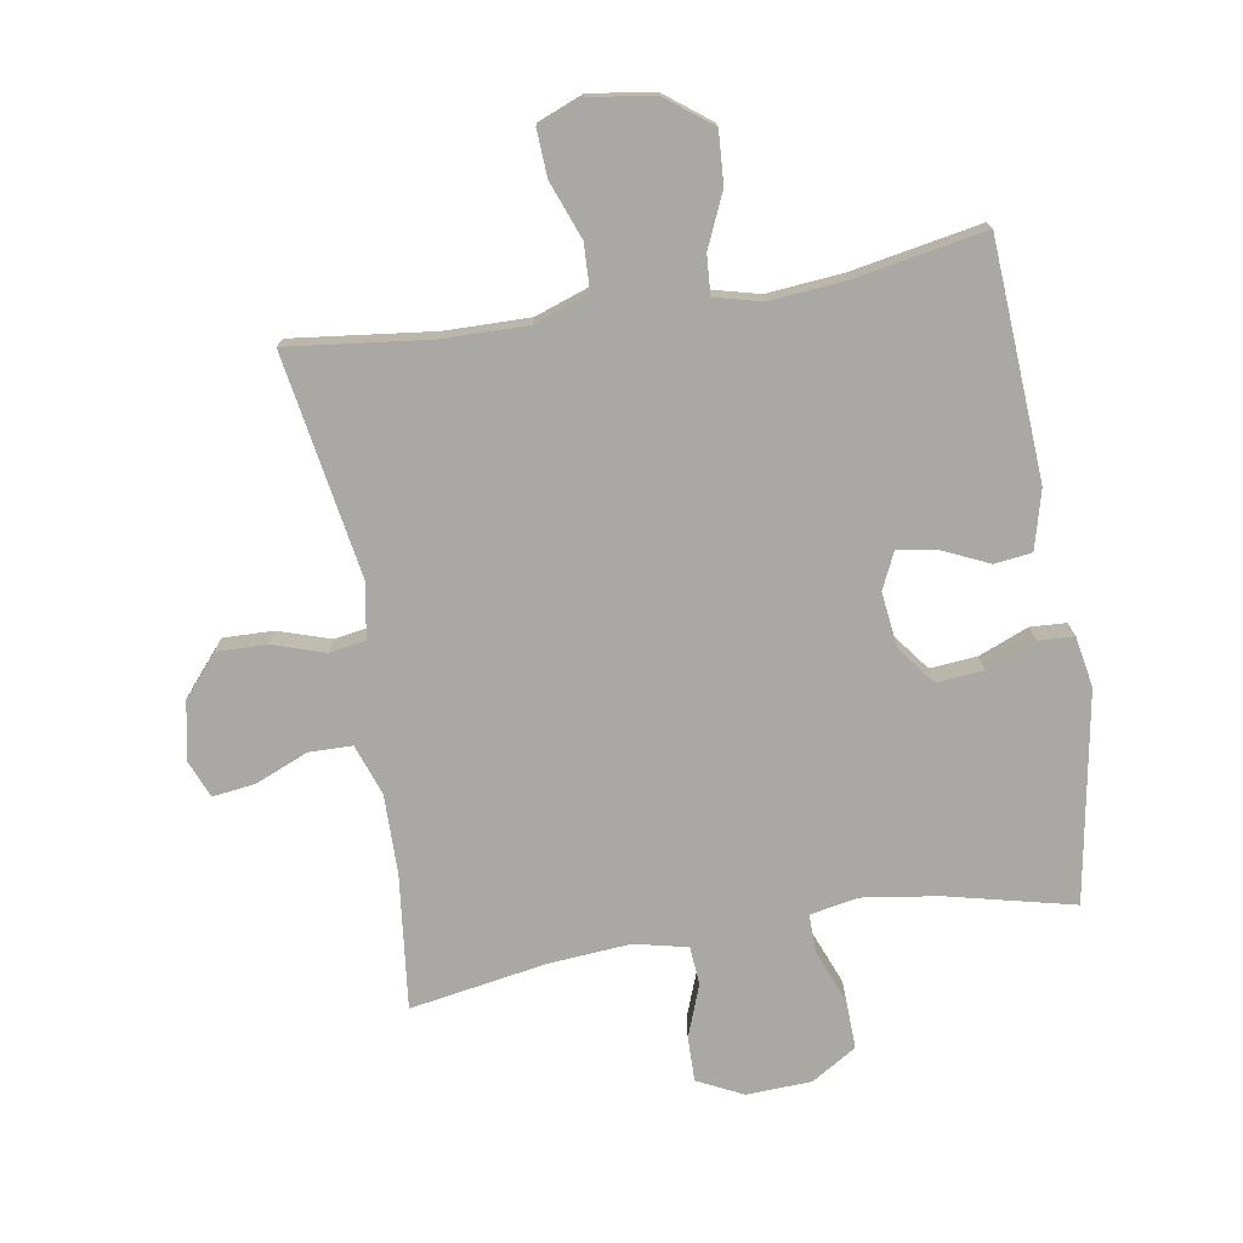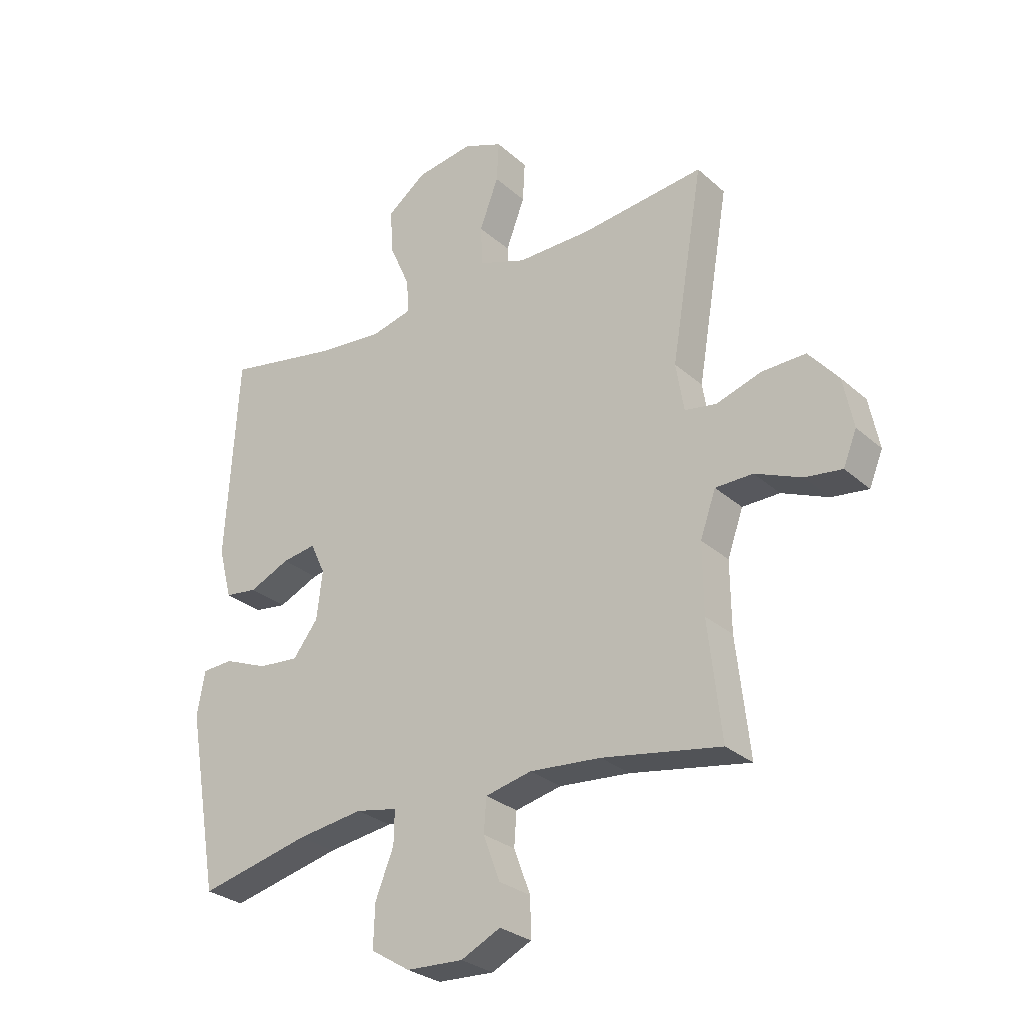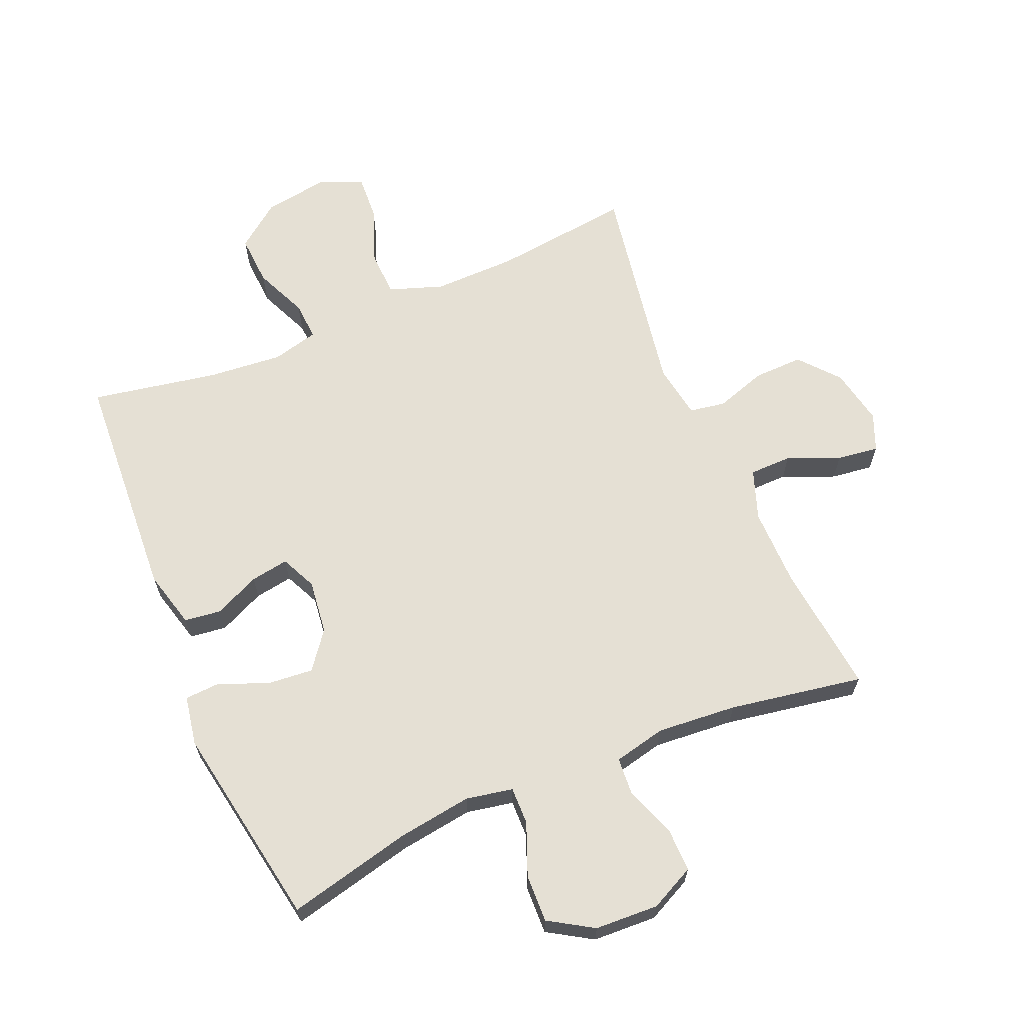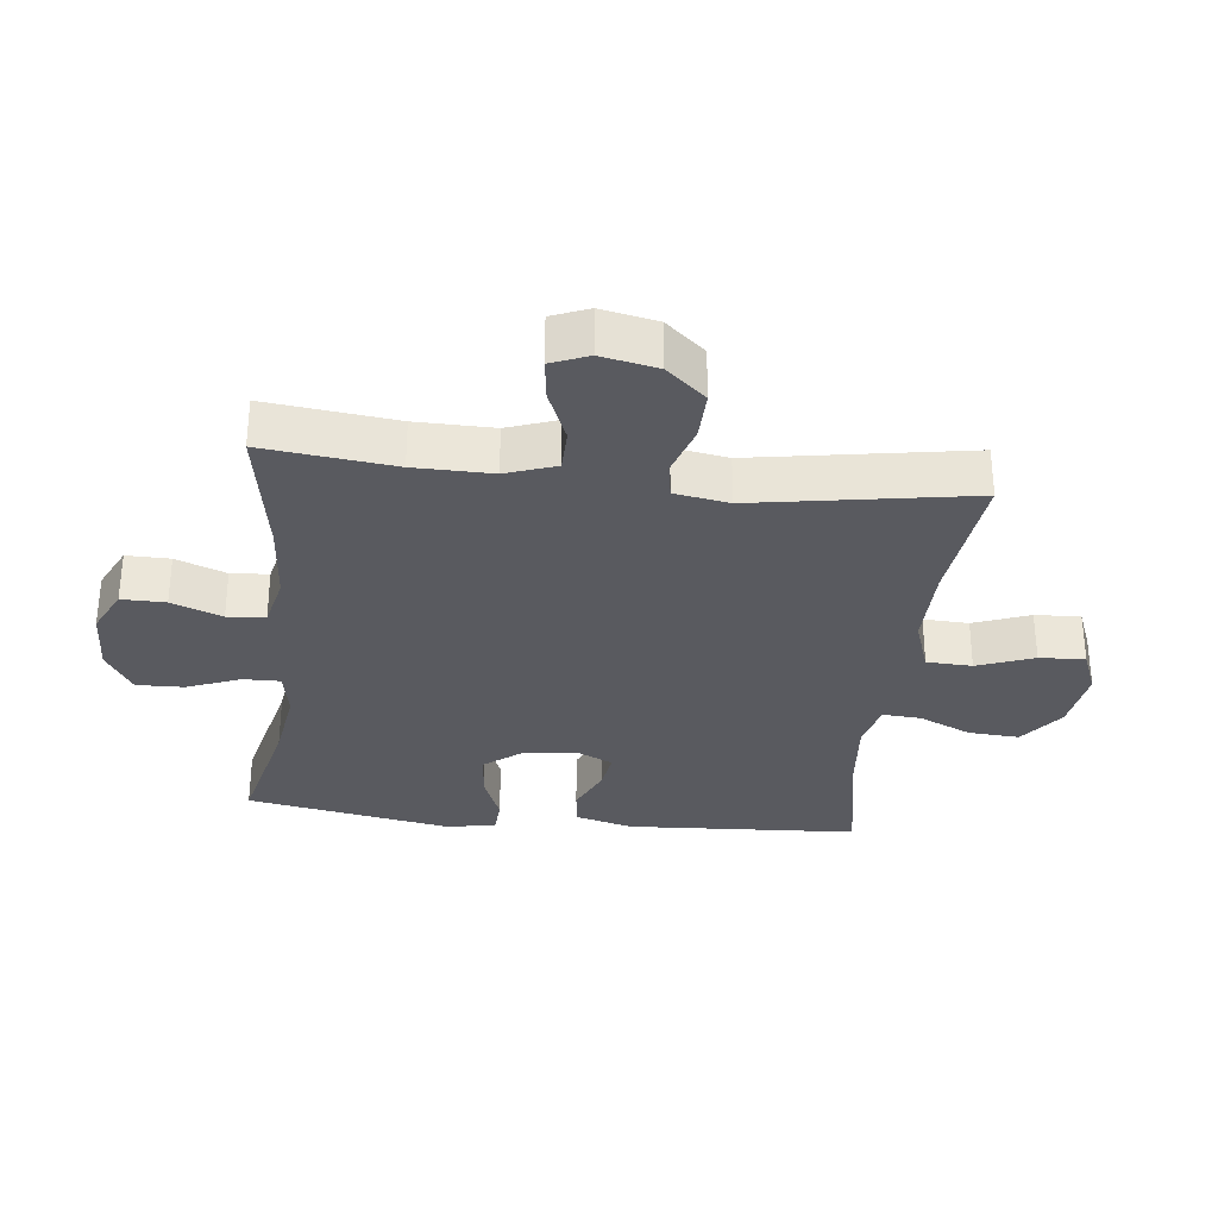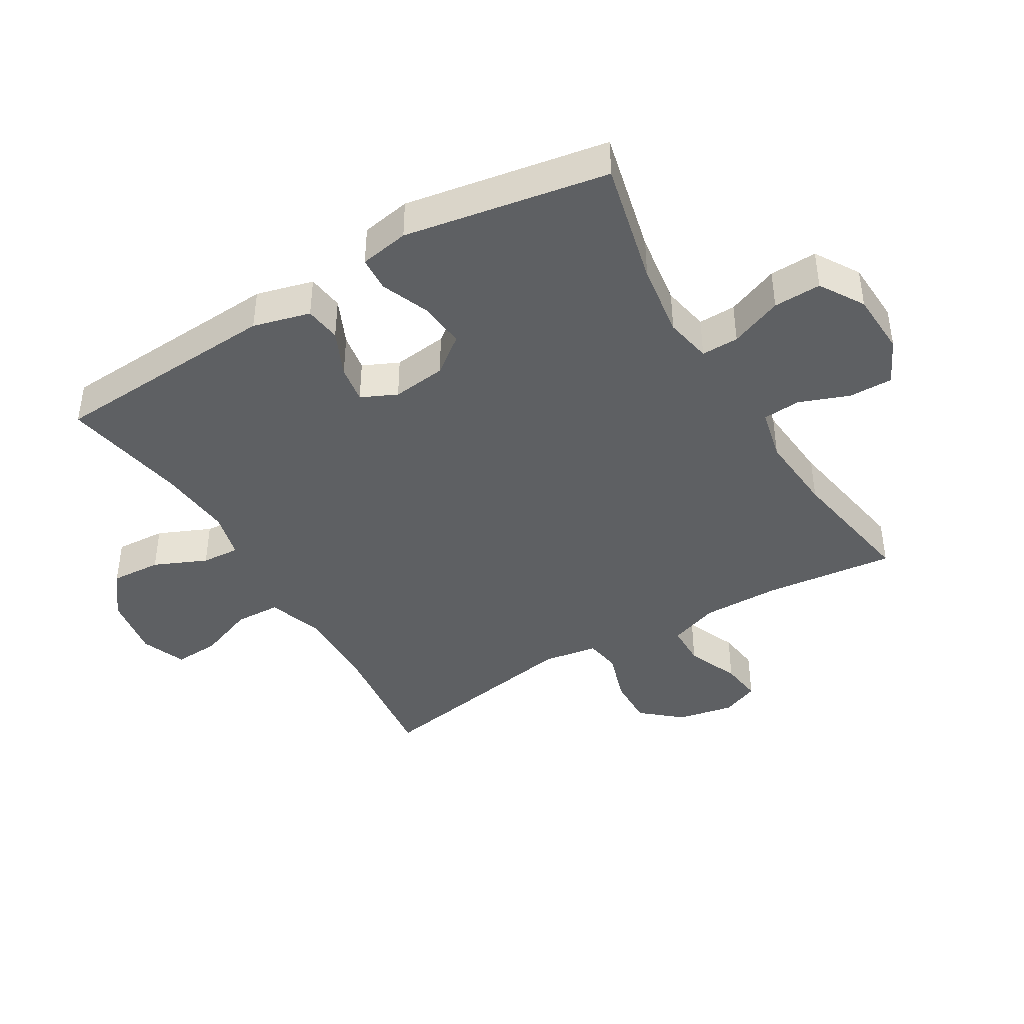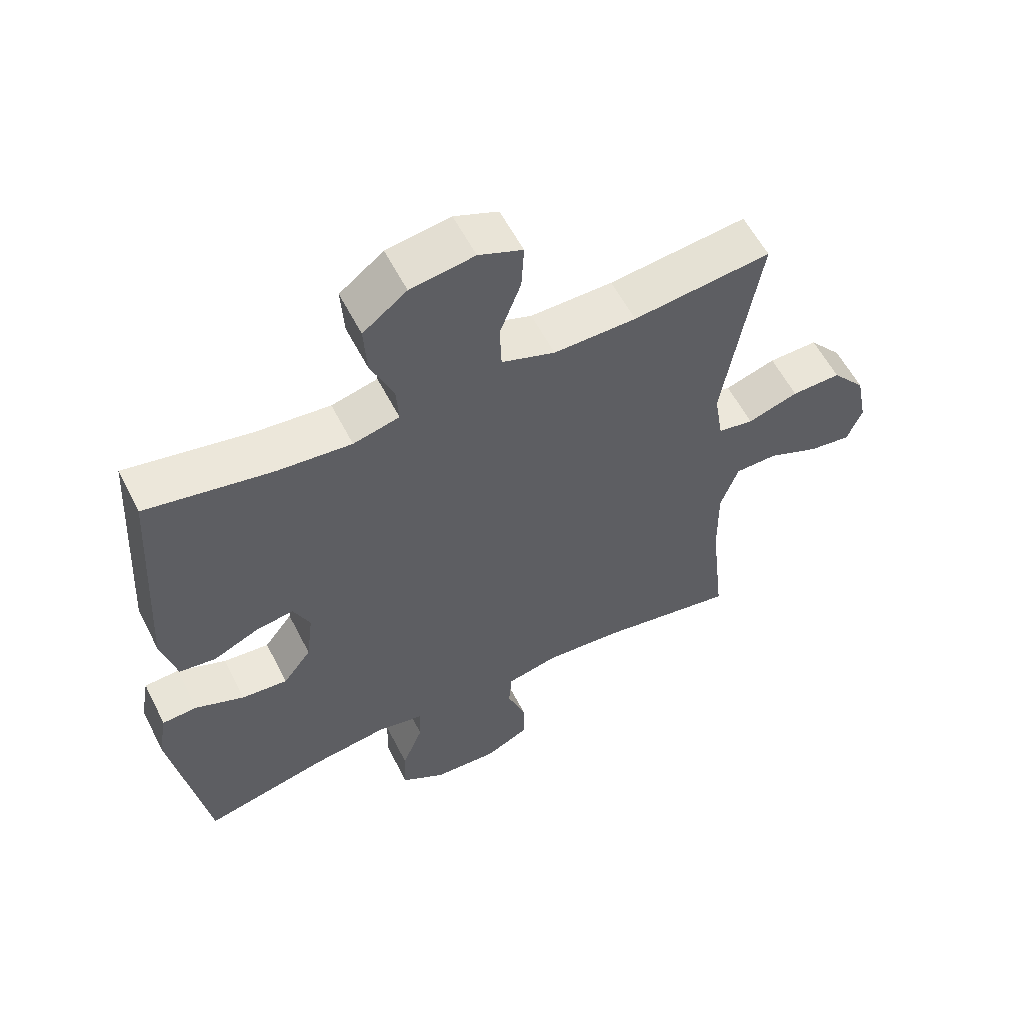
<metadata>
{"format":"obj","ext":"obj","renderer":"f3d","projection":"perspective","resolution":1024,"background":"white","views":[{"elev":-75.0,"azim":9.4,"up":"+Y"},{"elev":-28.4,"azim":-142.5,"up":"+Z"},{"elev":65.3,"azim":157.0,"up":"+Y"},{"elev":-31.9,"azim":-96.5,"up":"+Y"},{"elev":-42.4,"azim":120.8,"up":"+Y"},{"elev":57.6,"azim":153.2,"up":"+Z"}]}
</metadata>
<code>
o path806
v 0.3163 0.0375 0.4577
v 0.1967 0.0375 0.4468
v 0.1224 0.0375 0.4655
v 0.1264 0.0375 0.5266
v 0.1635 0.0375 0.6111
v 0.1684 0.0375 0.6921
v 0.09793 0.0375 0.7459
v -0.005062 0.0375 0.7621
v -0.07592 0.0375 0.7337
v -0.07192 0.0375 0.6605
v -0.03797 0.0375 0.5703
v -0.0409 0.0375 0.4975
v -0.1269 0.0375 0.4674
v -0.2599 0.0375 0.4692
v -0.4828 0.0375 0.4952
v -0.4243 0.0375 0.148
v -0.4386 0.0375 0.0604
v -0.4959 0.0375 0.05065
v -0.5775 0.0375 0.07711
v -0.6569 0.0375 0.07914
v -0.7107 0.0375 0.01585
v -0.7288 0.0375 -0.07462
v -0.7046 0.0375 -0.1344
v -0.6377 0.0375 -0.1256
v -0.5541 0.0375 -0.09063
v -0.4862 0.0375 -0.09171
v -0.458 0.0375 -0.1719
v -0.4592 0.0375 -0.2968
v -0.4828 0.0375 -0.5067
v -0.2684 0.0375 -0.4699
v -0.1401 0.0375 -0.4594
v -0.05639 0.0375 -0.4785
v -0.05187 0.0375 -0.5393
v -0.08211 0.0375 -0.62
v -0.08303 0.0375 -0.6904
v -0.01163 0.0375 -0.7254
v 0.09069 0.0375 -0.7208
v 0.1614 0.0375 -0.6772
v 0.159 0.0375 -0.6006
v 0.1256 0.0375 -0.5168
v 0.1245 0.0375 -0.4567
v 0.1996 0.0375 -0.4422
v 0.3184 0.0375 -0.4592
v 0.5189 0.0375 -0.5067
v 0.576 0.0375 -0.1791
v 0.5617 0.0375 -0.09967
v 0.5055 0.0375 -0.09655
v 0.4268 0.0375 -0.1283
v 0.3532 0.0375 -0.1349
v 0.3078 0.0375 -0.07567
v 0.2973 0.0375 0.01133
v 0.3239 0.0375 0.06851
v 0.3849 0.0375 0.05856
v 0.4584 0.0375 0.02529
v 0.5171 0.0375 0.03281
v 0.5412 0.0375 0.1249
v 0.5189 0.0375 0.4952
v 0.3163 -0.0375 0.4577
v 0.1967 -0.0375 0.4468
v 0.1224 -0.0375 0.4655
v 0.1264 -0.0375 0.5266
v 0.1635 -0.0375 0.6111
v 0.1684 -0.0375 0.6921
v 0.09793 -0.0375 0.7459
v -0.005062 -0.0375 0.7621
v -0.07592 -0.0375 0.7337
v -0.07192 -0.0375 0.6605
v -0.03797 -0.0375 0.5703
v -0.0409 -0.0375 0.4975
v -0.1269 -0.0375 0.4674
v -0.2599 -0.0375 0.4692
v -0.4828 -0.0375 0.4952
v -0.4243 -0.0375 0.148
v -0.4386 -0.0375 0.0604
v -0.4959 -0.0375 0.05065
v -0.5775 -0.0375 0.07711
v -0.6569 -0.0375 0.07914
v -0.7107 -0.0375 0.01585
v -0.7288 -0.0375 -0.07462
v -0.7046 -0.0375 -0.1344
v -0.6377 -0.0375 -0.1256
v -0.5541 -0.0375 -0.09063
v -0.4862 -0.0375 -0.09171
v -0.458 -0.0375 -0.1719
v -0.4592 -0.0375 -0.2968
v -0.4828 -0.0375 -0.5067
v -0.2684 -0.0375 -0.4699
v -0.1401 -0.0375 -0.4594
v -0.05639 -0.0375 -0.4785
v -0.05187 -0.0375 -0.5393
v -0.08211 -0.0375 -0.62
v -0.08303 -0.0375 -0.6904
v -0.01163 -0.0375 -0.7254
v 0.09069 -0.0375 -0.7208
v 0.1614 -0.0375 -0.6772
v 0.159 -0.0375 -0.6006
v 0.1256 -0.0375 -0.5168
v 0.1245 -0.0375 -0.4567
v 0.1996 -0.0375 -0.4422
v 0.3184 -0.0375 -0.4592
v 0.5189 -0.0375 -0.5067
v 0.576 -0.0375 -0.1791
v 0.5617 -0.0375 -0.09967
v 0.5055 -0.0375 -0.09655
v 0.4268 -0.0375 -0.1283
v 0.3532 -0.0375 -0.1349
v 0.3078 -0.0375 -0.07567
v 0.2973 -0.0375 0.01133
v 0.3239 -0.0375 0.06851
v 0.3849 -0.0375 0.05856
v 0.4584 -0.0375 0.02529
v 0.5171 -0.0375 0.03281
v 0.5412 -0.0375 0.1249
v 0.5189 -0.0375 0.4952
v 0.576 0.0375 -0.1791
v 0.5617 0.0375 -0.09967
v 0.5617 0.0375 -0.09967
v 0.5055 0.0375 -0.09655
v 0.5171 0.0375 0.03281
v 0.5171 0.0375 0.03281
v 0.5412 0.0375 0.1249
v 0.5189 0.0375 -0.5067
v 0.5189 0.0375 -0.5067
v 0.5189 0.0375 0.4952
v 0.5189 0.0375 0.4952
v 0.4584 0.0375 0.02529
v 0.4268 0.0375 -0.1283
v 0.3849 0.0375 0.05856
v 0.3184 0.0375 -0.4592
v 0.3163 0.0375 0.4577
v 0.3532 0.0375 -0.1349
v 0.3239 0.0375 0.06851
v 0.3239 0.0375 0.06851
v 0.3078 0.0375 -0.07567
v 0.2973 0.0375 0.01133
v 0.1996 0.0375 -0.4422
v 0.1967 0.0375 0.4468
v 0.1245 0.0375 -0.4567
v 0.1245 0.0375 -0.4567
v 0.1224 0.0375 0.4655
v 0.1224 0.0375 0.4655
v 0.1635 0.0375 0.6111
v 0.1684 0.0375 0.6921
v 0.09793 0.0375 0.7459
v 0.1264 0.0375 0.5266
v 0.09069 0.0375 -0.7208
v 0.1614 0.0375 -0.6772
v 0.159 0.0375 -0.6006
v 0.1256 0.0375 -0.5168
v -0.005062 0.0375 0.7621
v -0.01163 0.0375 -0.7254
v -0.07592 0.0375 0.7337
v -0.07592 0.0375 0.7337
v -0.08303 0.0375 -0.6904
v -0.08303 0.0375 -0.6904
v -0.03797 0.0375 0.5703
v -0.0409 0.0375 0.4975
v -0.0409 0.0375 0.4975
v -0.07192 0.0375 0.6605
v -0.05639 0.0375 -0.4785
v -0.05639 0.0375 -0.4785
v -0.05187 0.0375 -0.5393
v -0.1269 0.0375 0.4674
v -0.08211 0.0375 -0.62
v -0.1401 0.0375 -0.4594
v -0.2599 0.0375 0.4692
v -0.2684 0.0375 -0.4699
v -0.4828 0.0375 -0.5067
v -0.4828 0.0375 -0.5067
v -0.4243 0.0375 0.148
v -0.4386 0.0375 0.0604
v -0.4386 0.0375 0.0604
v -0.458 0.0375 -0.1719
v -0.4592 0.0375 -0.2968
v -0.4959 0.0375 0.05065
v -0.4828 0.0375 0.4952
v -0.4828 0.0375 0.4952
v -0.4862 0.0375 -0.09171
v -0.4862 0.0375 -0.09171
v -0.5541 0.0375 -0.09063
v -0.5775 0.0375 0.07711
v -0.6377 0.0375 -0.1256
v -0.6569 0.0375 0.07914
v -0.7046 0.0375 -0.1344
v -0.7046 0.0375 -0.1344
v -0.7107 0.0375 0.01585
v -0.7288 0.0375 -0.07462
v 0.576 -0.0375 -0.1791
v 0.5617 -0.0375 -0.09967
v 0.5617 -0.0375 -0.09967
v 0.5055 -0.0375 -0.09655
v 0.5171 -0.0375 0.03281
v 0.5171 -0.0375 0.03281
v 0.5412 -0.0375 0.1249
v 0.5189 -0.0375 -0.5067
v 0.5189 -0.0375 -0.5067
v 0.5189 -0.0375 0.4952
v 0.5189 -0.0375 0.4952
v 0.4584 -0.0375 0.02529
v 0.4268 -0.0375 -0.1283
v 0.3849 -0.0375 0.05856
v 0.3184 -0.0375 -0.4592
v 0.3163 -0.0375 0.4577
v 0.3532 -0.0375 -0.1349
v 0.3239 -0.0375 0.06851
v 0.3239 -0.0375 0.06851
v 0.3078 -0.0375 -0.07567
v 0.2973 -0.0375 0.01133
v 0.1996 -0.0375 -0.4422
v 0.1967 -0.0375 0.4468
v 0.1245 -0.0375 -0.4567
v 0.1245 -0.0375 -0.4567
v 0.1224 -0.0375 0.4655
v 0.1224 -0.0375 0.4655
v 0.1635 -0.0375 0.6111
v 0.1684 -0.0375 0.6921
v 0.09793 -0.0375 0.7459
v 0.1264 -0.0375 0.5266
v 0.09069 -0.0375 -0.7208
v 0.1614 -0.0375 -0.6772
v 0.159 -0.0375 -0.6006
v 0.1256 -0.0375 -0.5168
v -0.005062 -0.0375 0.7621
v -0.01163 -0.0375 -0.7254
v -0.07592 -0.0375 0.7337
v -0.07592 -0.0375 0.7337
v -0.08303 -0.0375 -0.6904
v -0.08303 -0.0375 -0.6904
v -0.03797 -0.0375 0.5703
v -0.0409 -0.0375 0.4975
v -0.0409 -0.0375 0.4975
v -0.07192 -0.0375 0.6605
v -0.05639 -0.0375 -0.4785
v -0.05639 -0.0375 -0.4785
v -0.05187 -0.0375 -0.5393
v -0.1269 -0.0375 0.4674
v -0.08211 -0.0375 -0.62
v -0.1401 -0.0375 -0.4594
v -0.2599 -0.0375 0.4692
v -0.2684 -0.0375 -0.4699
v -0.4828 -0.0375 -0.5067
v -0.4828 -0.0375 -0.5067
v -0.4243 -0.0375 0.148
v -0.4386 -0.0375 0.0604
v -0.4386 -0.0375 0.0604
v -0.458 -0.0375 -0.1719
v -0.4592 -0.0375 -0.2968
v -0.4959 -0.0375 0.05065
v -0.4828 -0.0375 0.4952
v -0.4828 -0.0375 0.4952
v -0.4862 -0.0375 -0.09171
v -0.4862 -0.0375 -0.09171
v -0.5541 -0.0375 -0.09063
v -0.5775 -0.0375 0.07711
v -0.6377 -0.0375 -0.1256
v -0.6569 -0.0375 0.07914
v -0.7046 -0.0375 -0.1344
v -0.7046 -0.0375 -0.1344
v -0.7107 -0.0375 0.01585
v -0.7288 -0.0375 -0.07462
f 243 239 249
f 203 194 197
f 246 244 251
f 238 246 240
f 236 213 230
f 240 247 241
f 230 218 229
f 238 233 207
f 238 207 244
f 247 240 246
f 213 218 230
f 233 222 211
f 194 201 199
f 207 209 204
f 243 208 236
f 255 260 257
f 244 208 243
f 202 204 209
f 227 224 237
f 200 188 191
f 213 205 210
f 210 205 203
f 224 219 237
f 189 191 188
f 232 223 225
f 220 221 219
f 235 222 233
f 211 207 233
f 229 217 232
f 188 202 195
f 204 202 200
f 203 205 201
f 217 229 215
f 208 213 236
f 222 235 221
f 207 208 244
f 203 201 194
f 259 254 256
f 232 217 223
f 215 229 218
f 237 219 235
f 251 244 248
f 217 215 216
f 243 236 239
f 208 205 213
f 188 200 202
f 251 248 253
f 246 238 244
f 254 253 248
f 209 207 211
f 194 199 192
f 221 235 219
f 259 260 255
f 259 253 254
f 253 259 255
f 45 117 190 102
f 46 47 104 103
f 120 56 113 193
f 123 45 102 196
f 56 125 198 113
f 54 55 112 111
f 47 48 105 104
f 53 54 111 110
f 43 44 101 100
f 57 1 58 114
f 48 49 106 105
f 133 53 110 206
f 49 50 107 106
f 51 52 109 108
f 42 43 100 99
f 1 2 59 58
f 50 51 108 107
f 139 42 99 212
f 2 141 214 59
f 5 6 63 62
f 6 7 64 63
f 4 5 62 61
f 37 38 95 94
f 38 39 96 95
f 39 40 97 96
f 3 4 61 60
f 40 41 98 97
f 7 8 65 64
f 36 37 94 93
f 8 153 226 65
f 155 36 93 228
f 11 158 231 68
f 10 11 68 67
f 9 10 67 66
f 161 33 90 234
f 12 13 70 69
f 34 35 92 91
f 33 34 91 90
f 31 32 89 88
f 13 14 71 70
f 30 31 88 87
f 169 30 87 242
f 16 172 245 73
f 27 28 85 84
f 17 18 75 74
f 177 16 73 250
f 14 15 72 71
f 179 27 84 252
f 28 29 86 85
f 25 26 83 82
f 18 19 76 75
f 24 25 82 81
f 19 20 77 76
f 185 24 81 258
f 20 21 78 77
f 22 23 80 79
f 21 22 79 78
f 170 176 166
f 130 124 121
f 173 178 171
f 165 167 173
f 163 157 140
f 167 168 174
f 157 156 145
f 165 134 160
f 165 171 134
f 174 173 167
f 140 157 145
f 160 138 149
f 121 126 128
f 134 131 136
f 170 163 135
f 182 184 187
f 171 170 135
f 129 136 131
f 154 164 151
f 127 118 115
f 140 137 132
f 137 130 132
f 151 164 146
f 116 115 118
f 159 152 150
f 147 146 148
f 162 160 149
f 138 160 134
f 156 159 144
f 115 122 129
f 131 127 129
f 130 128 132
f 144 142 156
f 135 163 140
f 149 148 162
f 134 171 135
f 130 121 128
f 186 183 181
f 159 150 144
f 142 145 156
f 164 162 146
f 178 175 171
f 144 143 142
f 170 166 163
f 135 140 132
f 115 129 127
f 178 180 175
f 173 171 165
f 181 175 180
f 136 138 134
f 121 119 126
f 148 146 162
f 186 182 187
f 186 181 180
f 180 182 186

</code>
